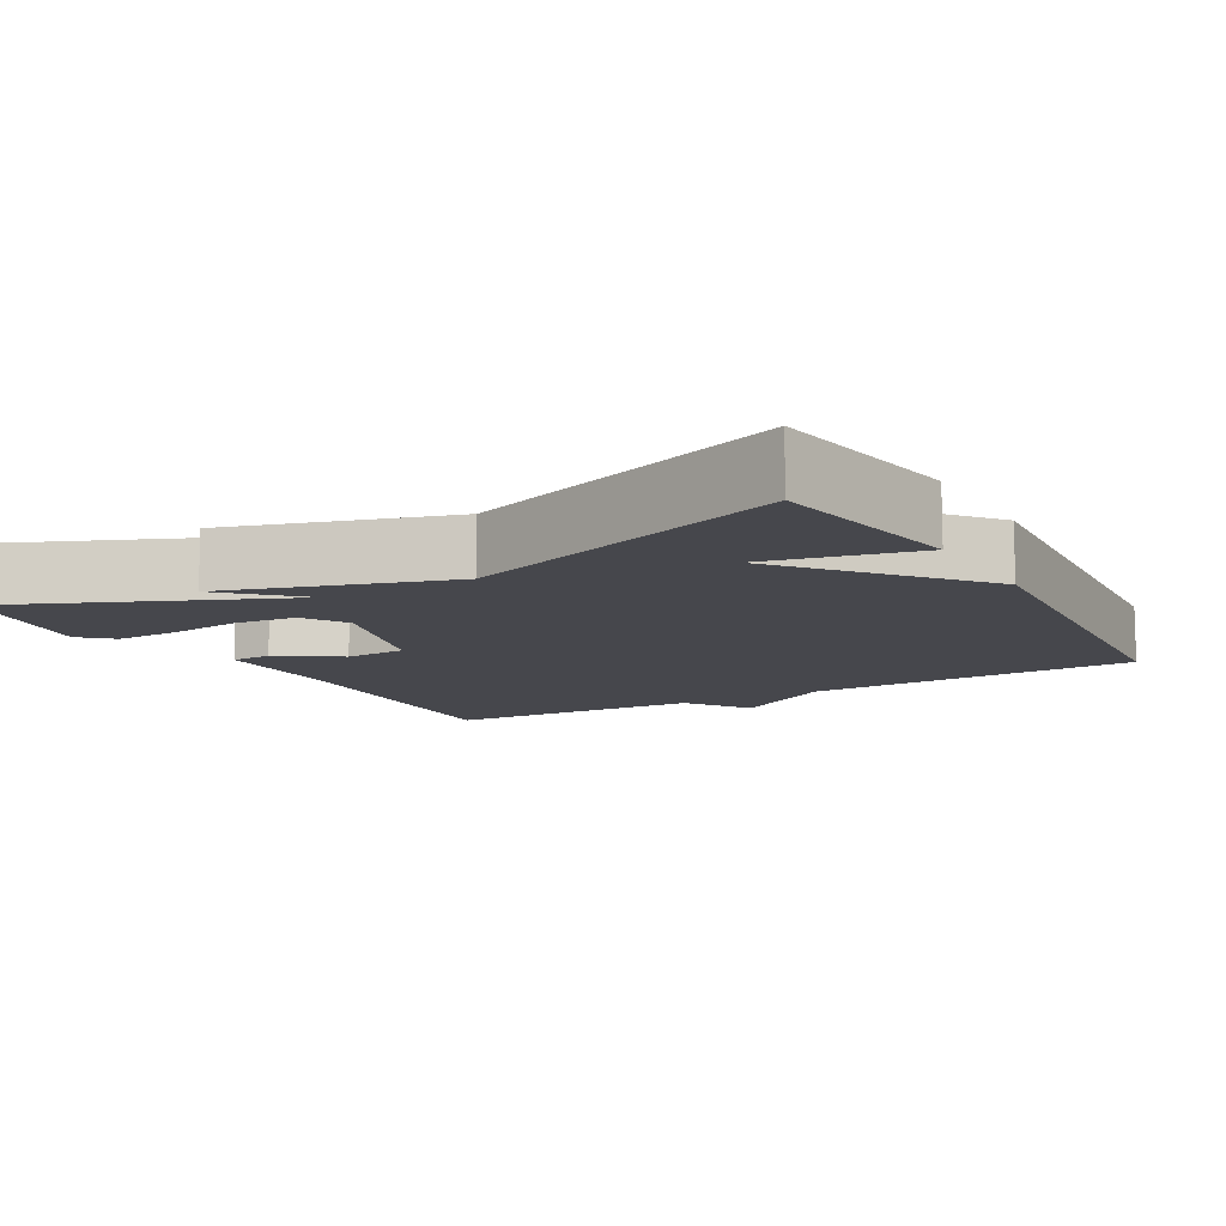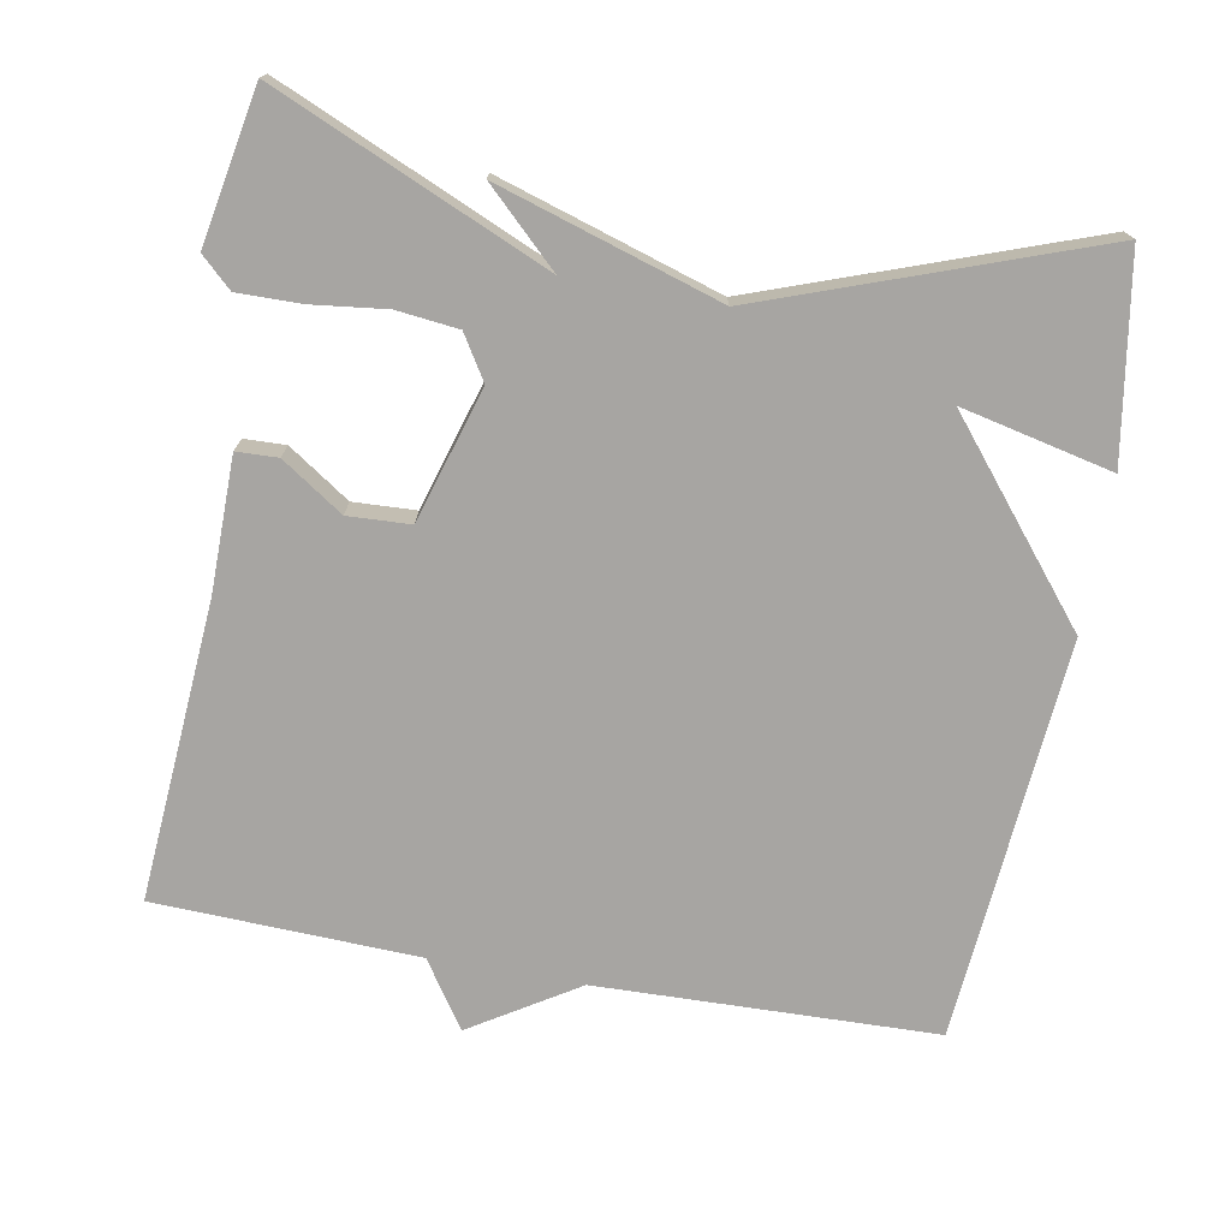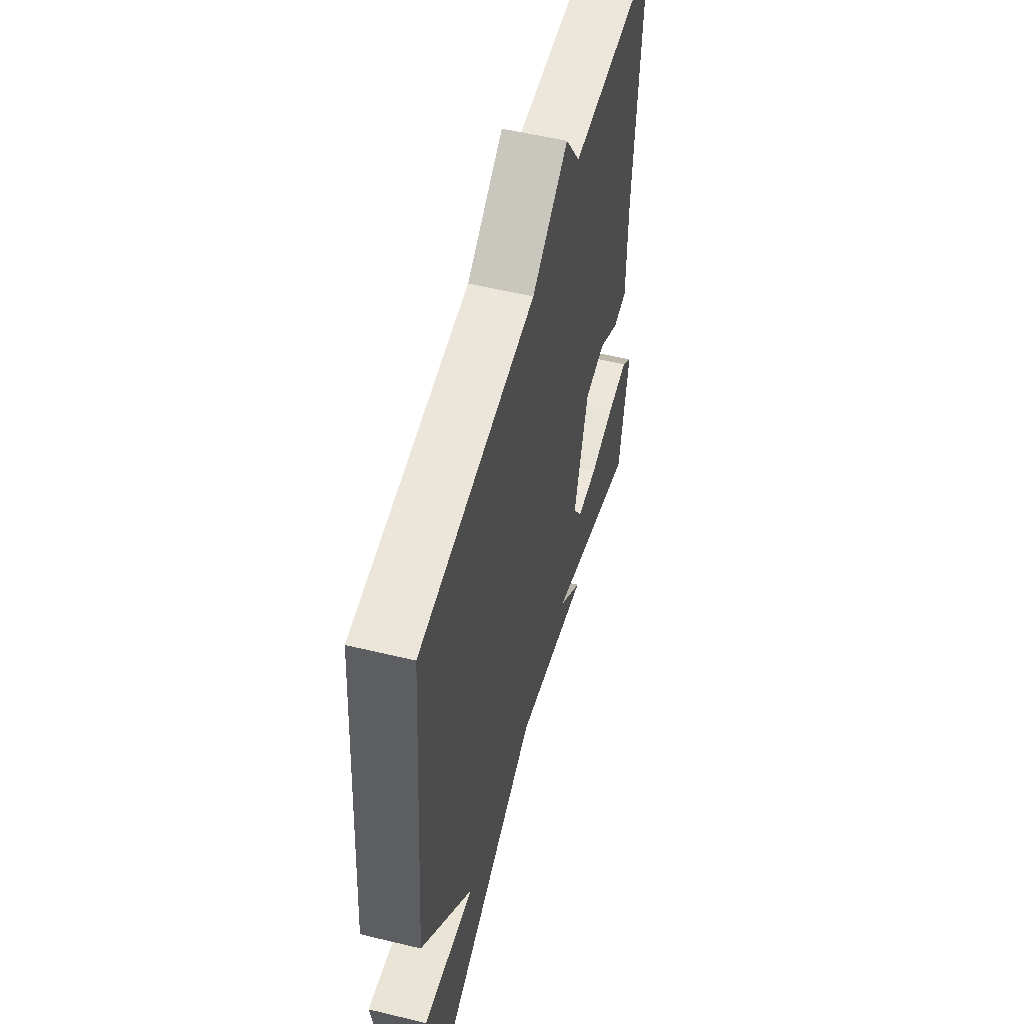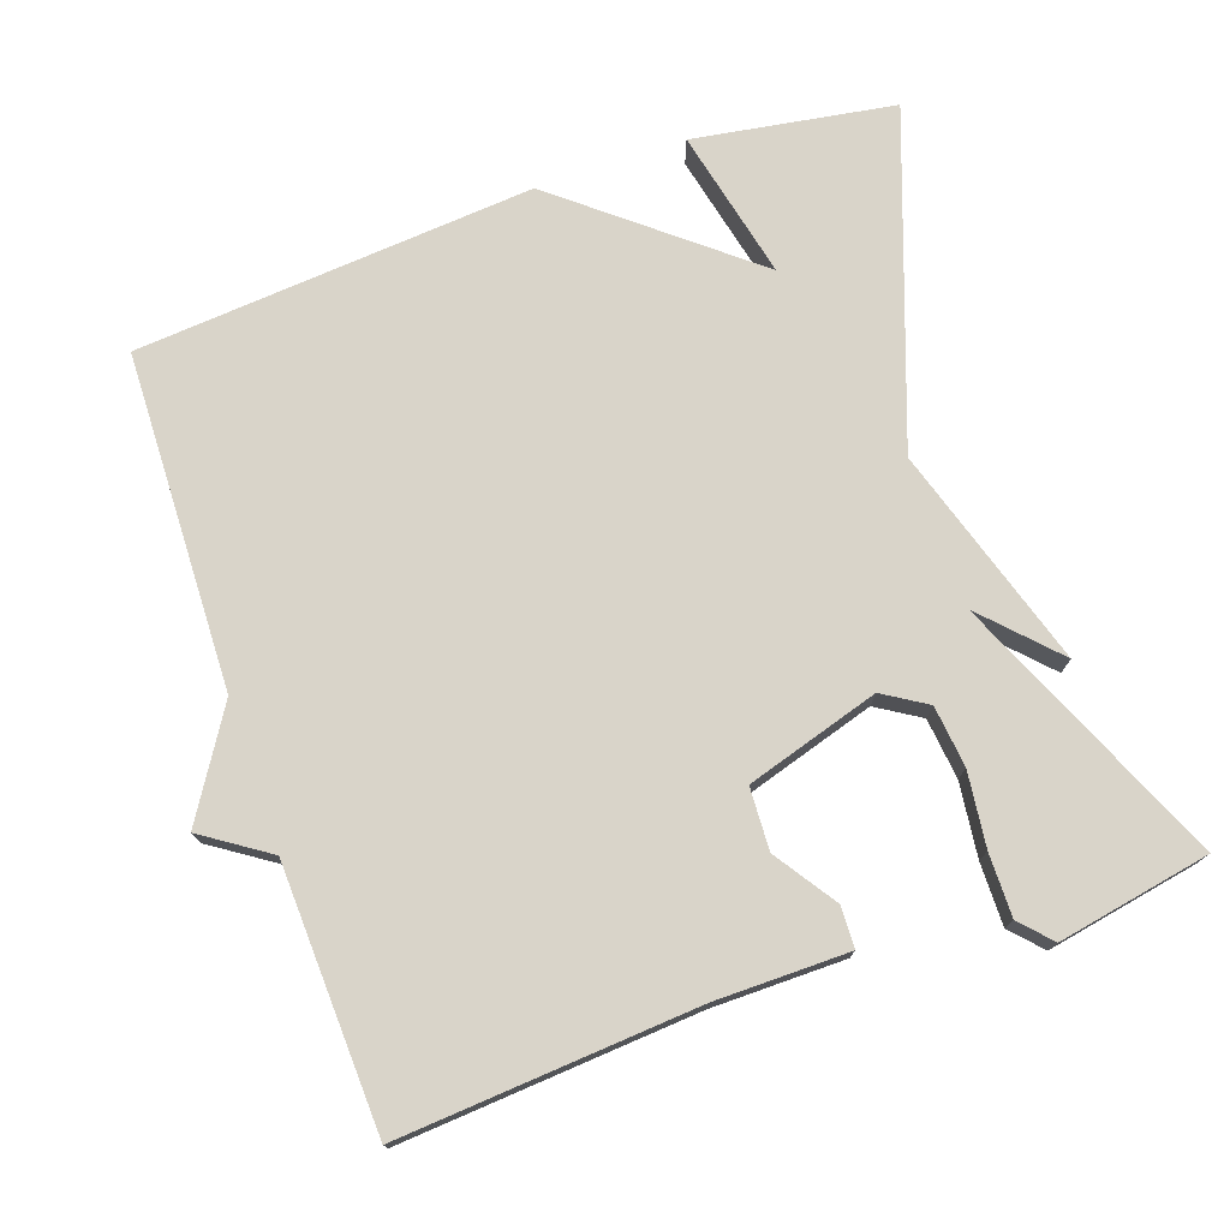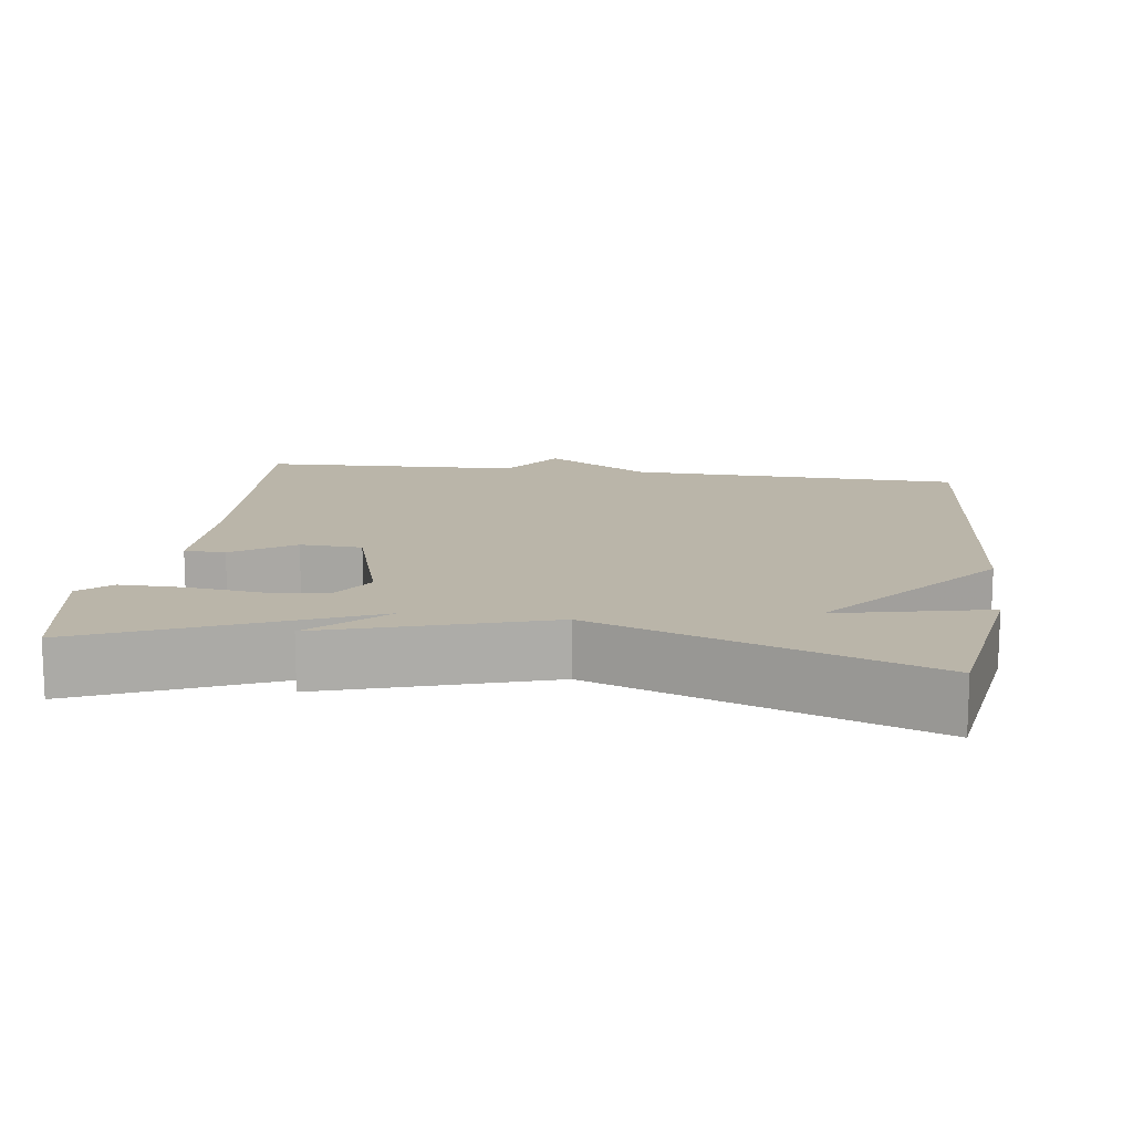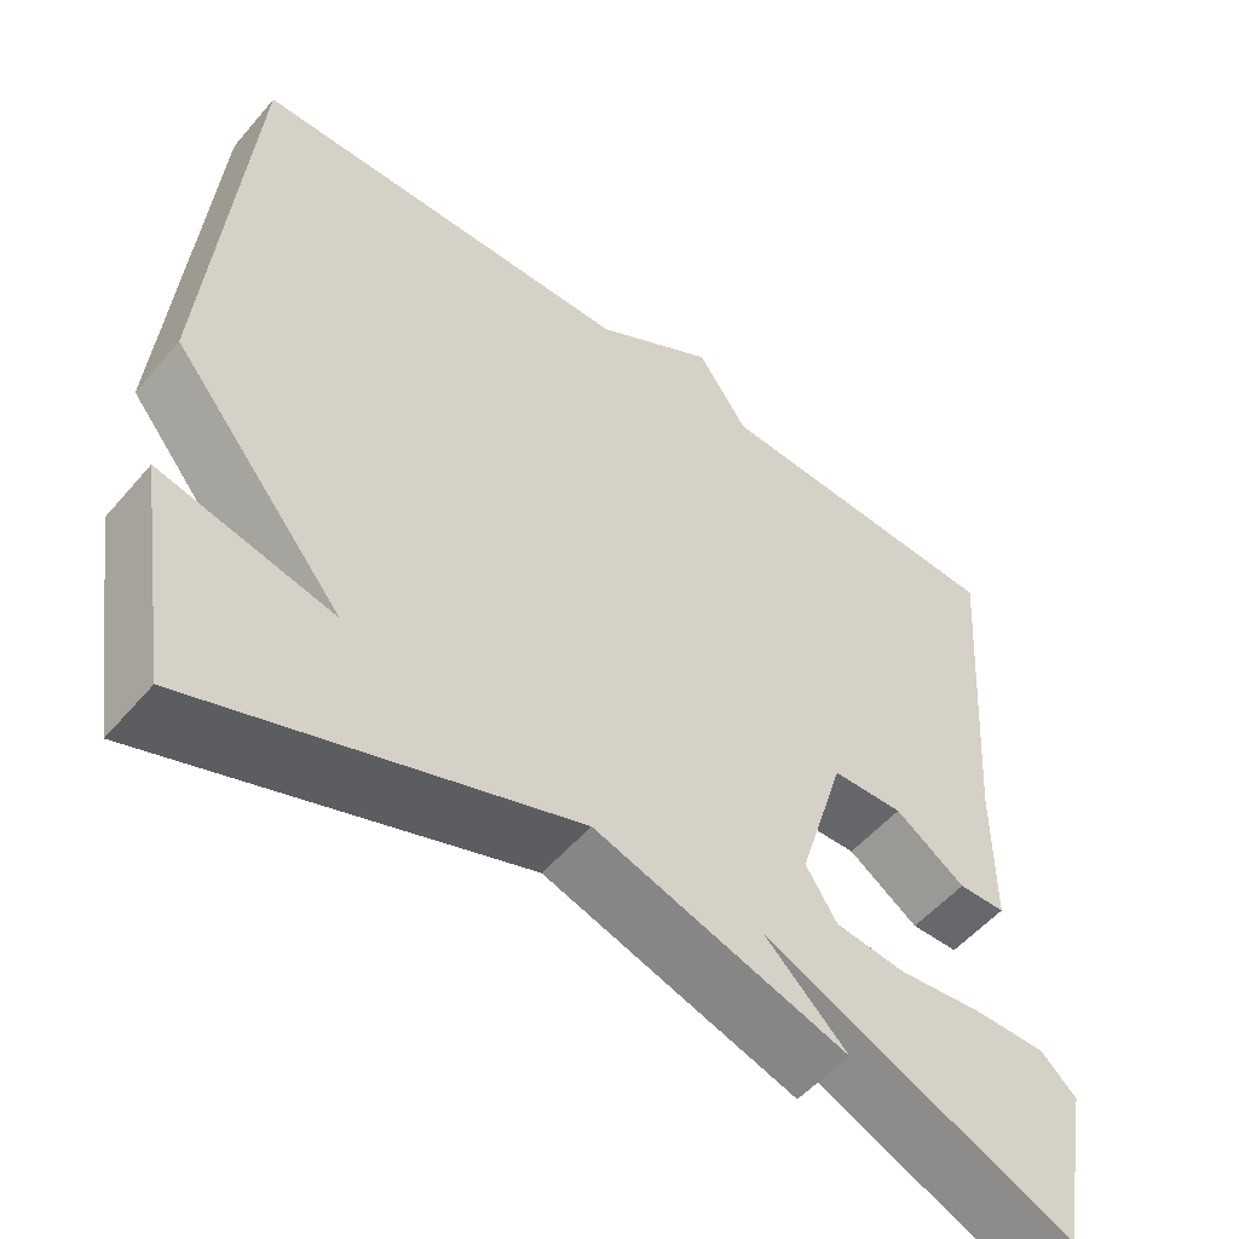
<metadata>
{"format":"obj","ext":"obj","renderer":"f3d","projection":"perspective","resolution":1024,"background":"white","views":[{"elev":-10.9,"azim":-150.1,"up":"+Y"},{"elev":-73.9,"azim":169.7,"up":"+Y"},{"elev":54.6,"azim":-75.6,"up":"+Z"},{"elev":74.9,"azim":70.8,"up":"+Y"},{"elev":13.6,"azim":-172.1,"up":"+Y"},{"elev":-53.6,"azim":-39.5,"up":"+Z"}]}
</metadata>
<code>
v 0.5 0.07 0.5
v 0.471 0.07 0.102
v 0.47 0.07 -0.075
v 0.415 0.07 -0.077
v 0.333 0.07 -0.022
v 0.25 0.07 -0.026
v 0.196 0.07 -0.204
v 0.232 0.07 -0.262
v 0.314 0.07 -0.271
v 0.413 0.07 -0.259
v 0.497 0.07 -0.258
v 0.538 0.07 -0.296
v 0.5 0.07 -0.5
v 0.137 0.07 -0.343
v 0.233 0.07 -0.435
v -0.063 0.07 -0.343
v -0.5 0.07 -0.5
v -0.543 0.07 -0.232
v -0.342 0.07 -0.277
v -0.543 0.07 -0.032
v -0.5 0.07 0.5
v -0.05 0.07 0.513
v 0.091 0.07 0.601
v 0.15 0.07 0.513
v 0.5 0 0.5
v 0.471 0 0.102
v 0.47 0 -0.075
v 0.415 0 -0.077
v 0.333 0 -0.022
v 0.25 0 -0.026
v 0.196 0 -0.204
v 0.232 0 -0.262
v 0.314 0 -0.271
v 0.413 0 -0.259
v 0.497 0 -0.258
v 0.538 0 -0.296
v 0.5 0 -0.5
v 0.137 0 -0.343
v 0.233 0 -0.435
v -0.063 0 -0.343
v -0.5 0 -0.5
v -0.543 0 -0.232
v -0.342 0 -0.277
v -0.543 0 -0.032
v -0.5 0 0.5
v -0.05 0 0.513
v 0.091 0 0.601
v 0.15 0 0.513
f 22 23 24
f 24 1 2
f 22 24 2
f 21 22 2
f 20 21 2
f 19 20 2
f 16 17 18 19
f 14 15 16
f 14 16 19
f 12 13 14
f 11 12 14
f 10 11 14
f 9 10 14
f 8 9 14 19
f 7 8 19
f 6 7 19
f 2 3 4 5
f 2 5 6
f 2 6 19
f 48 47 46
f 26 25 48
f 26 48 46
f 26 46 45
f 26 45 44
f 26 44 43
f 43 42 41 40
f 40 39 38
f 43 40 38
f 38 37 36
f 38 36 35
f 38 35 34
f 38 34 33
f 43 38 33 32
f 43 32 31
f 43 31 30
f 29 28 27 26
f 30 29 26
f 43 30 26
f 1 25 26 2
f 2 26 27 3
f 3 27 28 4
f 4 28 29 5
f 5 29 30 6
f 6 30 31 7
f 7 31 32 8
f 8 32 33 9
f 9 33 34 10
f 10 34 35 11
f 11 35 36 12
f 12 36 37 13
f 13 37 38 14
f 14 38 39 15
f 15 39 40 16
f 16 40 41 17
f 17 41 42 18
f 18 42 43 19
f 19 43 44 20
f 20 44 45 21
f 21 45 46 22
f 22 46 47 23
f 23 47 48 24
f 24 48 25 1

</code>
